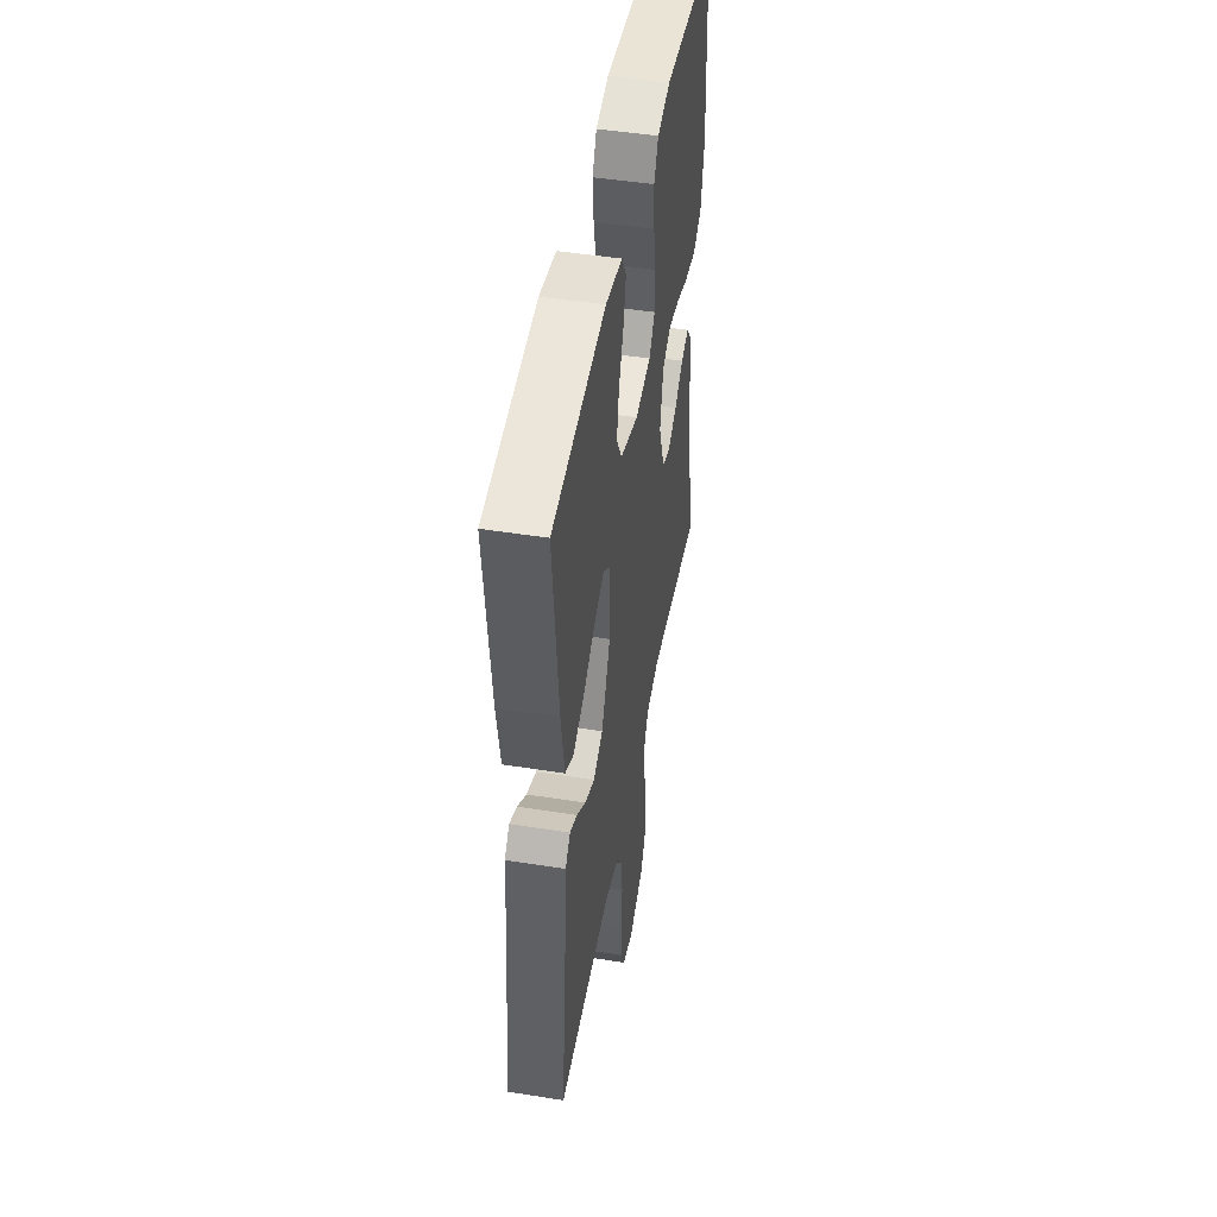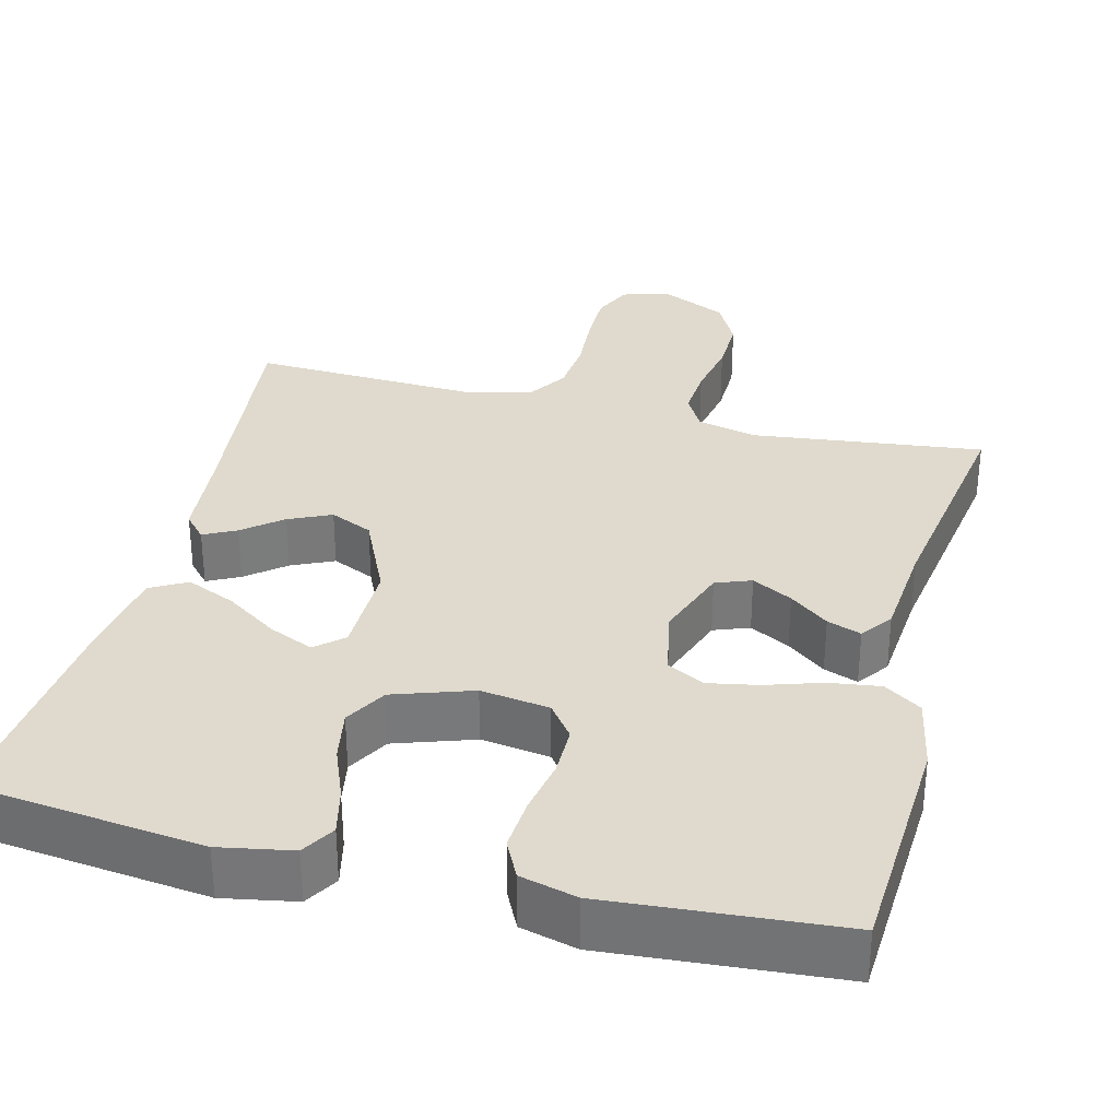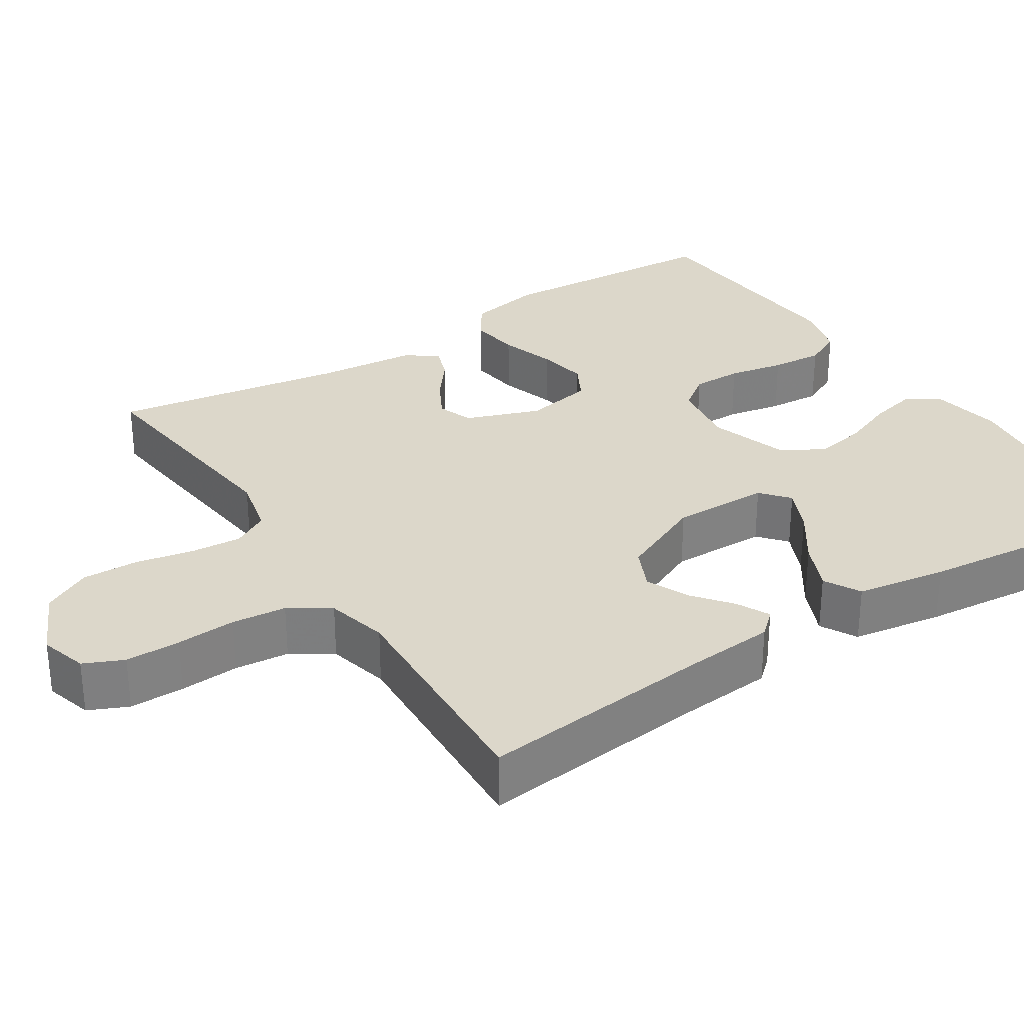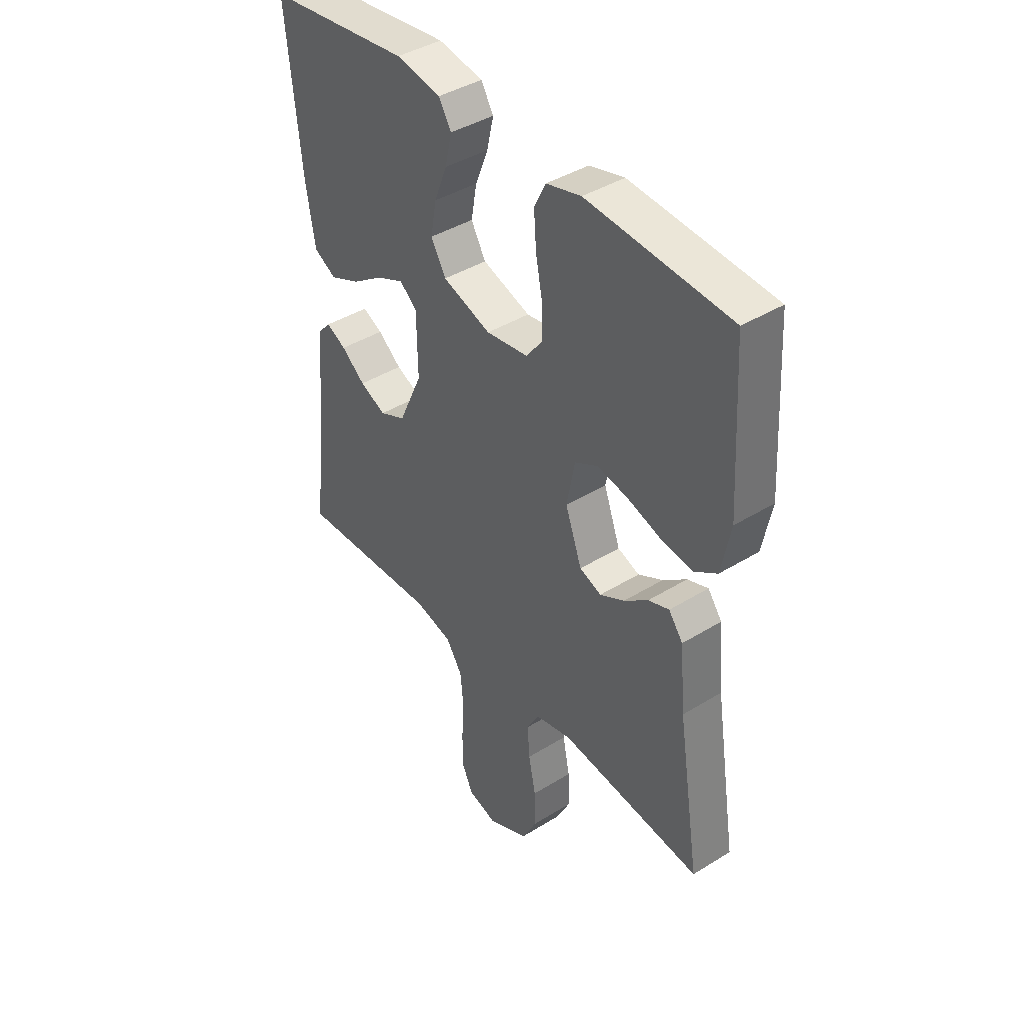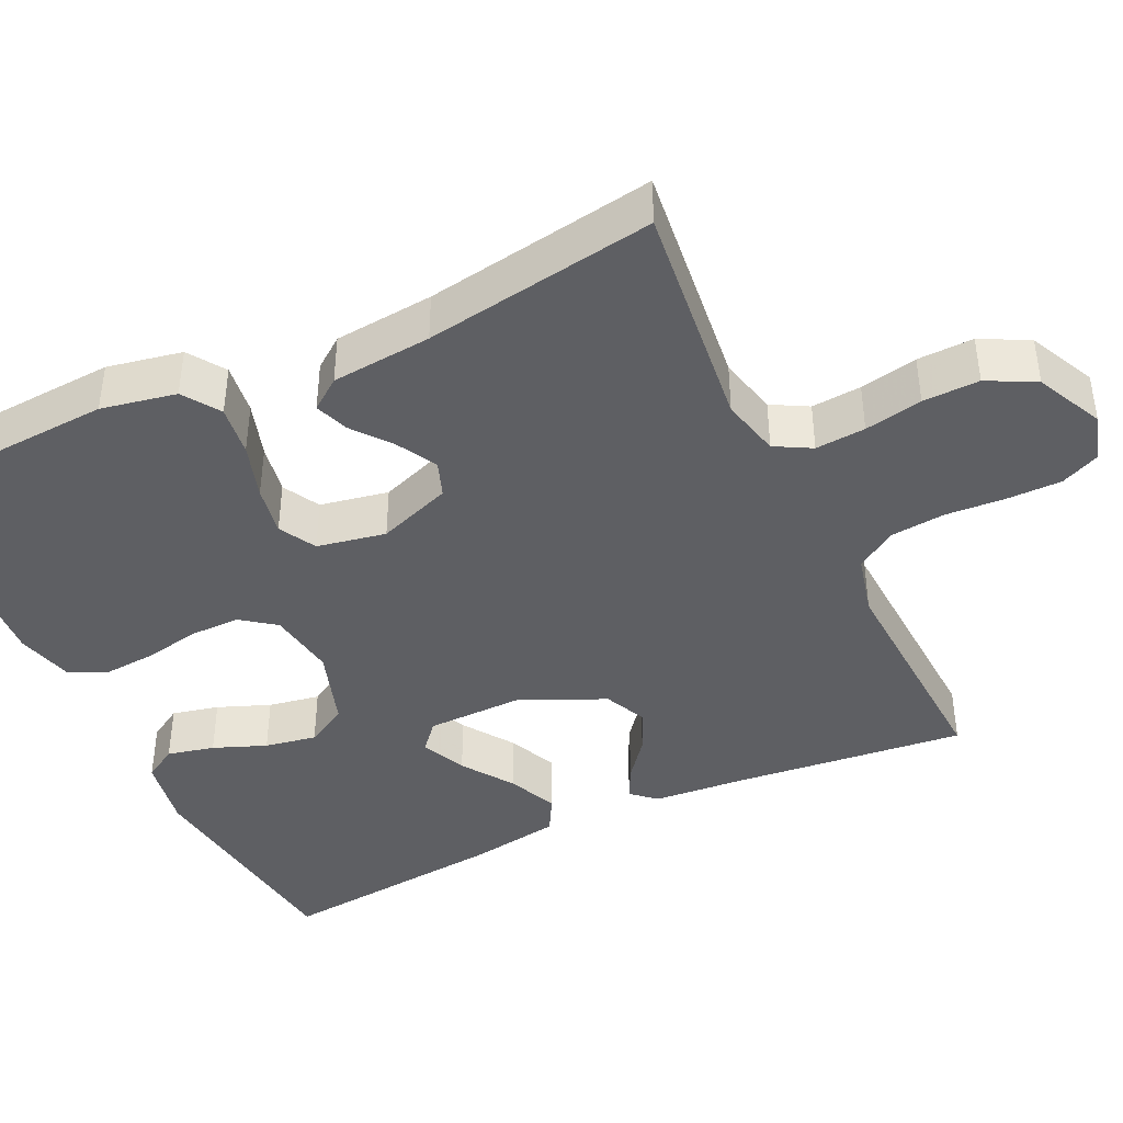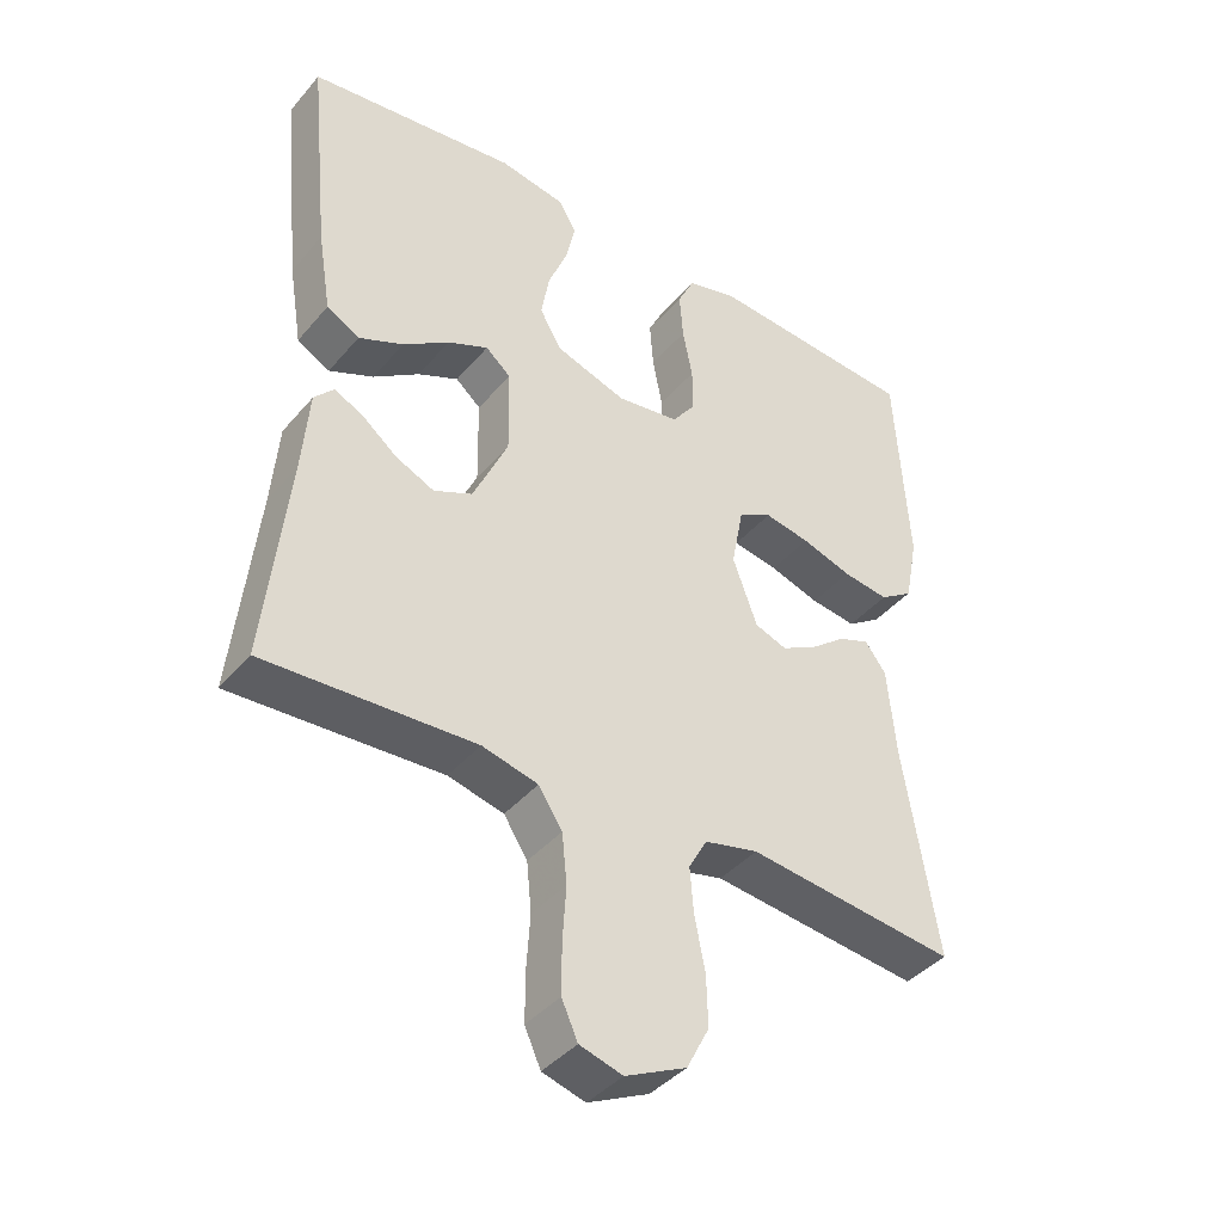
<metadata>
{"format":"obj","ext":"obj","renderer":"f3d","projection":"perspective","resolution":1024,"background":"white","views":[{"elev":47.6,"azim":-79.8,"up":"+Z"},{"elev":32.6,"azim":14.0,"up":"+Y"},{"elev":30.7,"azim":-122.7,"up":"+Y"},{"elev":41.4,"azim":53.1,"up":"+Z"},{"elev":-41.7,"azim":115.5,"up":"+Y"},{"elev":-40.7,"azim":-36.2,"up":"+Z"}]}
</metadata>
<code>
v 0.5 0.07 0.5
v 0.518 0.07 0.2
v 0.499 0.07 0.103
v 0.451 0.07 0.071
v 0.385 0.07 0.08
v 0.313 0.07 0.103
v 0.248 0.07 0.115
v 0.2 0.07 0.089
v 0.183 0.07 0
v 0.218 0.07 -0.096
v 0.264 0.07 -0.113
v 0.316 0.07 -0.085
v 0.366 0.07 -0.046
v 0.41 0.07 -0.03
v 0.44 0.07 -0.07
v 0.452 0.07 -0.2
v 0.5 0.07 -0.5
v 0.2 0.07 -0.465
v 0.123 0.07 -0.483
v 0.097 0.07 -0.53
v 0.102 0.07 -0.595
v 0.117 0.07 -0.67
v 0.119 0.07 -0.743
v 0.087 0.07 -0.805
v 0 0.07 -0.846
v -0.061 0.07 -0.828
v -0.084 0.07 -0.777
v -0.084 0.07 -0.706
v -0.079 0.07 -0.629
v -0.086 0.07 -0.558
v -0.12 0.07 -0.506
v -0.2 0.07 -0.486
v -0.5 0.07 -0.5
v -0.468 0.07 -0.2
v -0.458 0.07 -0.08
v -0.43 0.07 -0.049
v -0.388 0.07 -0.07
v -0.338 0.07 -0.11
v -0.283 0.07 -0.135
v -0.228 0.07 -0.11
v -0.178 0.07 0
v -0.18 0.07 0.125
v -0.216 0.07 0.156
v -0.274 0.07 0.13
v -0.34 0.07 0.085
v -0.404 0.07 0.057
v -0.451 0.07 0.083
v -0.47 0.07 0.2
v -0.5 0.07 0.5
v -0.2 0.07 0.536
v -0.106 0.07 0.519
v -0.08 0.07 0.476
v -0.094 0.07 0.415
v -0.121 0.07 0.347
v -0.133 0.07 0.28
v -0.102 0.07 0.226
v 0 0.07 0.192
v 0.089 0.07 0.205
v 0.122 0.07 0.249
v 0.122 0.07 0.314
v 0.108 0.07 0.386
v 0.103 0.07 0.454
v 0.127 0.07 0.503
v 0.2 0.07 0.522
v 0.5 0 0.5
v 0.518 0 0.2
v 0.499 0 0.103
v 0.451 0 0.071
v 0.385 0 0.08
v 0.313 0 0.103
v 0.248 0 0.115
v 0.2 0 0.089
v 0.183 0 0
v 0.218 0 -0.096
v 0.264 0 -0.113
v 0.316 0 -0.085
v 0.366 0 -0.046
v 0.41 0 -0.03
v 0.44 0 -0.07
v 0.452 0 -0.2
v 0.5 0 -0.5
v 0.2 0 -0.465
v 0.123 0 -0.483
v 0.097 0 -0.53
v 0.102 0 -0.595
v 0.117 0 -0.67
v 0.119 0 -0.743
v 0.087 0 -0.805
v 0 0 -0.846
v -0.061 0 -0.828
v -0.084 0 -0.777
v -0.084 0 -0.706
v -0.079 0 -0.629
v -0.086 0 -0.558
v -0.12 0 -0.506
v -0.2 0 -0.486
v -0.5 0 -0.5
v -0.468 0 -0.2
v -0.458 0 -0.08
v -0.43 0 -0.049
v -0.388 0 -0.07
v -0.338 0 -0.11
v -0.283 0 -0.135
v -0.228 0 -0.11
v -0.178 0 0
v -0.18 0 0.125
v -0.216 0 0.156
v -0.274 0 0.13
v -0.34 0 0.085
v -0.404 0 0.057
v -0.451 0 0.083
v -0.47 0 0.2
v -0.5 0 0.5
v -0.2 0 0.536
v -0.106 0 0.519
v -0.08 0 0.476
v -0.094 0 0.415
v -0.121 0 0.347
v -0.133 0 0.28
v -0.102 0 0.226
v 0 0 0.192
v 0.089 0 0.205
v 0.122 0 0.249
v 0.122 0 0.314
v 0.108 0 0.386
v 0.103 0 0.454
v 0.127 0 0.503
v 0.2 0 0.522
f 4 5 6
f 3 4 6
f 2 3 6
f 1 2 6
f 64 1 6
f 63 64 6
f 62 63 6
f 61 62 6
f 60 61 6
f 59 60 6 7
f 58 59 7 8
f 57 58 8 9
f 56 57 9 10
f 52 53 54
f 51 52 54
f 50 51 54
f 49 50 54
f 48 49 54
f 47 48 54
f 46 47 54
f 45 46 54
f 44 45 54
f 43 44 54 55
f 42 43 55 56
f 36 37 38
f 35 36 38
f 34 35 38
f 34 38 39
f 33 34 39
f 32 33 39
f 31 32 39 40
f 27 28 29
f 26 27 29
f 25 26 29
f 24 25 29
f 23 24 29
f 22 23 29
f 21 22 29
f 20 21 29 30
f 31 40 41
f 30 31 41
f 20 30 41
f 19 20 41
f 14 15 16
f 13 14 16
f 12 13 16
f 16 17 18
f 12 16 18
f 11 12 18
f 42 56 10
f 41 42 10
f 19 41 10
f 18 19 10
f 10 11 18
f 70 69 68
f 70 68 67
f 70 67 66
f 70 66 65
f 70 65 128
f 70 128 127
f 70 127 126
f 70 126 125
f 70 125 124
f 71 70 124 123
f 72 71 123 122
f 73 72 122 121
f 74 73 121 120
f 118 117 116
f 118 116 115
f 118 115 114
f 118 114 113
f 118 113 112
f 118 112 111
f 118 111 110
f 118 110 109
f 118 109 108
f 119 118 108 107
f 120 119 107 106
f 102 101 100
f 102 100 99
f 102 99 98
f 103 102 98
f 103 98 97
f 103 97 96
f 104 103 96 95
f 93 92 91
f 93 91 90
f 93 90 89
f 93 89 88
f 93 88 87
f 93 87 86
f 93 86 85
f 94 93 85 84
f 105 104 95
f 105 95 94
f 105 94 84
f 105 84 83
f 80 79 78
f 80 78 77
f 80 77 76
f 82 81 80
f 82 80 76
f 82 76 75
f 74 120 106
f 74 106 105
f 74 105 83
f 74 83 82
f 82 75 74
f 1 65 66 2
f 2 66 67 3
f 3 67 68 4
f 4 68 69 5
f 5 69 70 6
f 6 70 71 7
f 7 71 72 8
f 8 72 73 9
f 9 73 74 10
f 10 74 75 11
f 11 75 76 12
f 12 76 77 13
f 13 77 78 14
f 14 78 79 15
f 15 79 80 16
f 16 80 81 17
f 17 81 82 18
f 18 82 83 19
f 19 83 84 20
f 20 84 85 21
f 21 85 86 22
f 22 86 87 23
f 23 87 88 24
f 24 88 89 25
f 25 89 90 26
f 26 90 91 27
f 27 91 92 28
f 28 92 93 29
f 29 93 94 30
f 30 94 95 31
f 31 95 96 32
f 32 96 97 33
f 33 97 98 34
f 34 98 99 35
f 35 99 100 36
f 36 100 101 37
f 37 101 102 38
f 38 102 103 39
f 39 103 104 40
f 40 104 105 41
f 41 105 106 42
f 42 106 107 43
f 43 107 108 44
f 44 108 109 45
f 45 109 110 46
f 46 110 111 47
f 47 111 112 48
f 48 112 113 49
f 49 113 114 50
f 50 114 115 51
f 51 115 116 52
f 52 116 117 53
f 53 117 118 54
f 54 118 119 55
f 55 119 120 56
f 56 120 121 57
f 57 121 122 58
f 58 122 123 59
f 59 123 124 60
f 60 124 125 61
f 61 125 126 62
f 62 126 127 63
f 63 127 128 64
f 64 128 65 1

</code>
